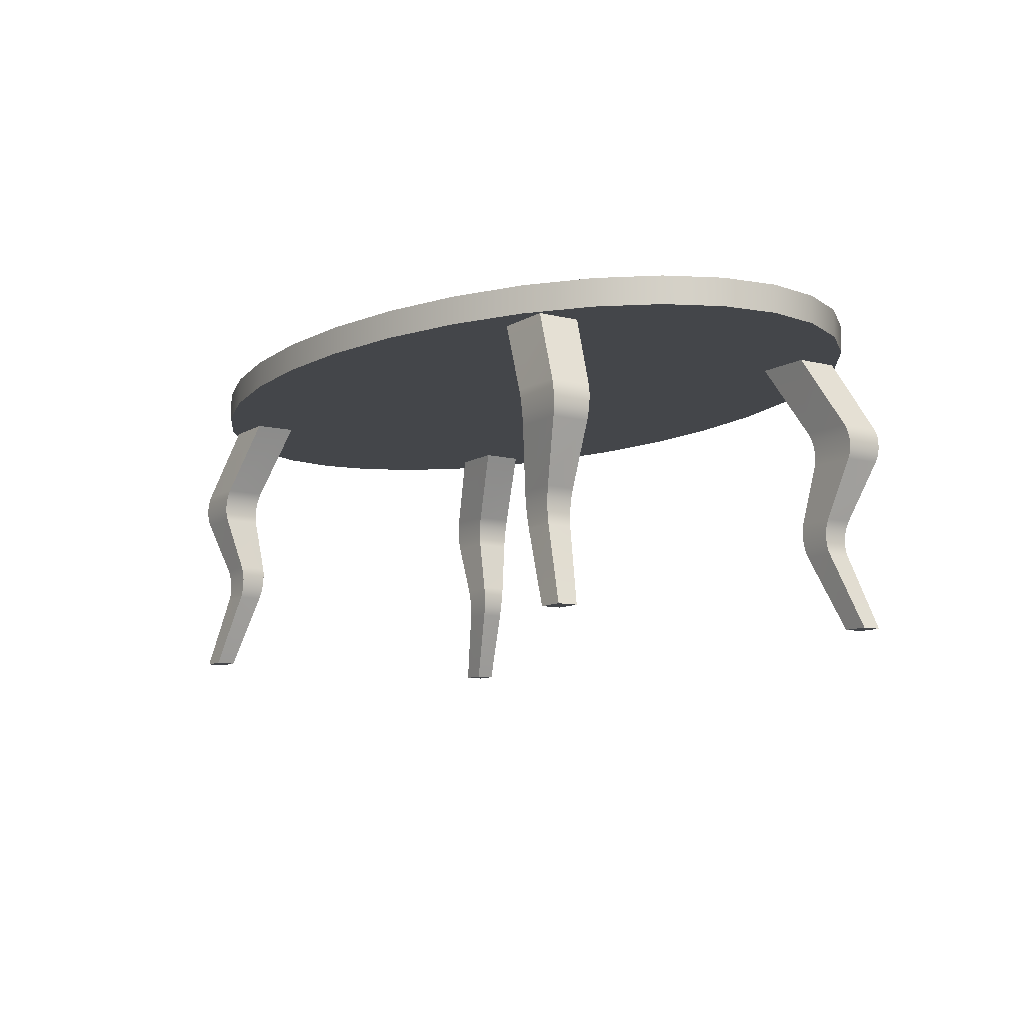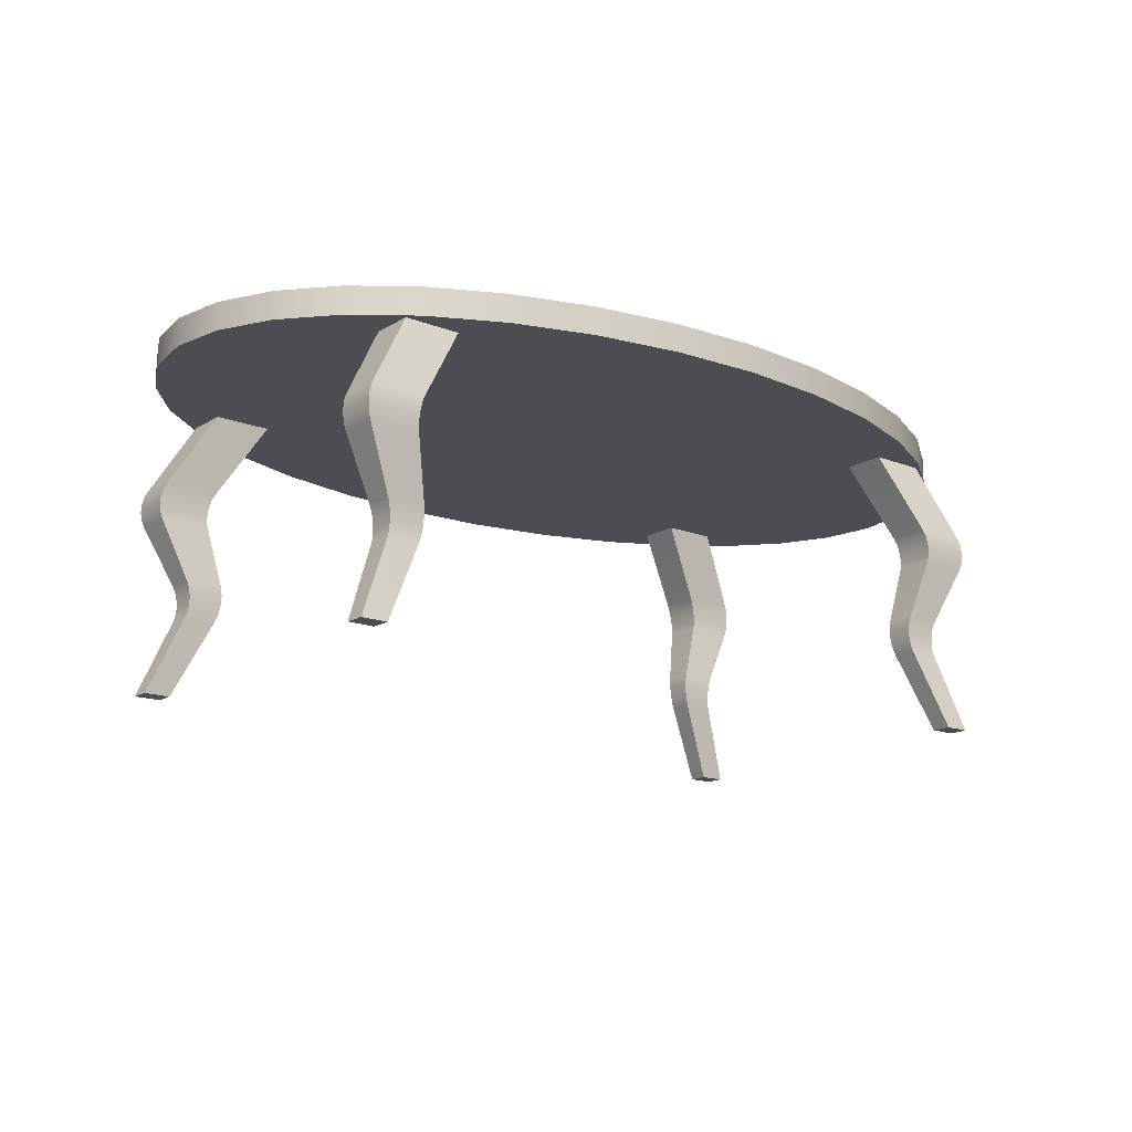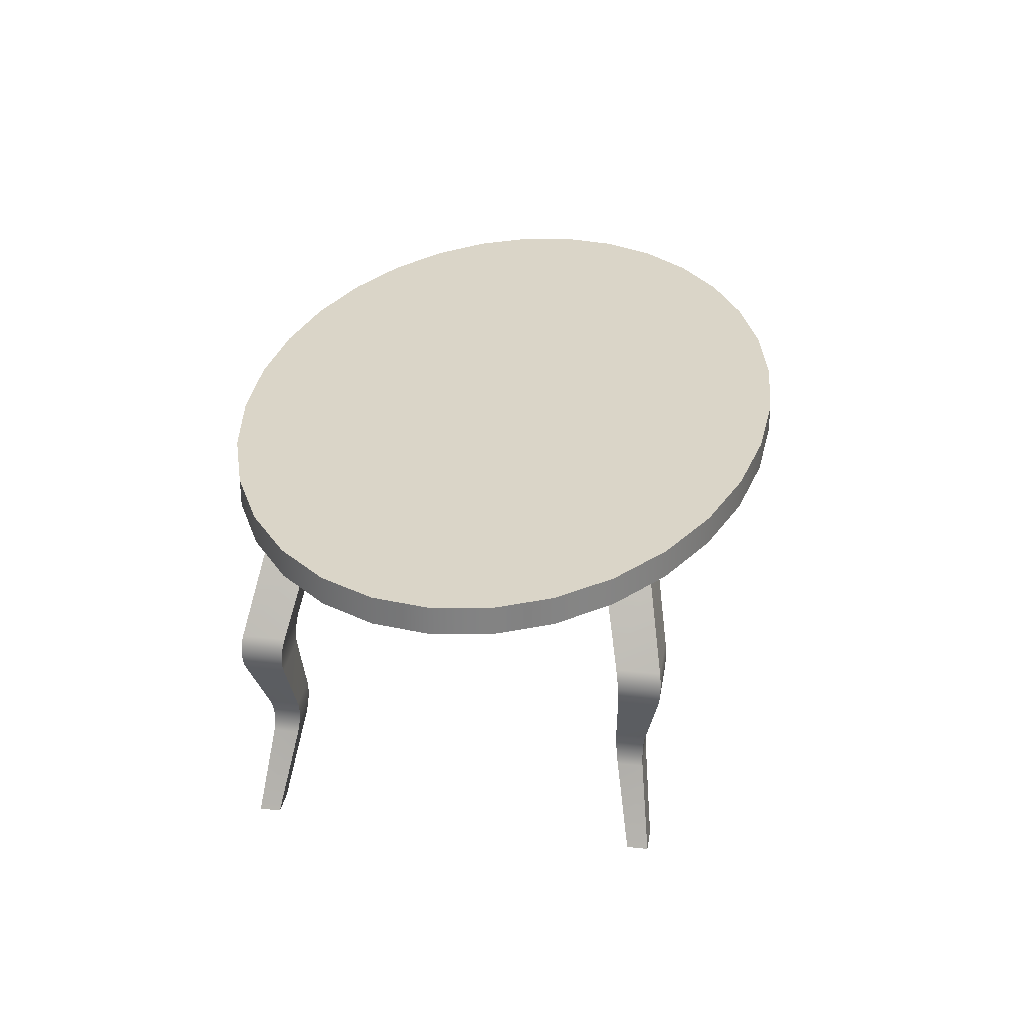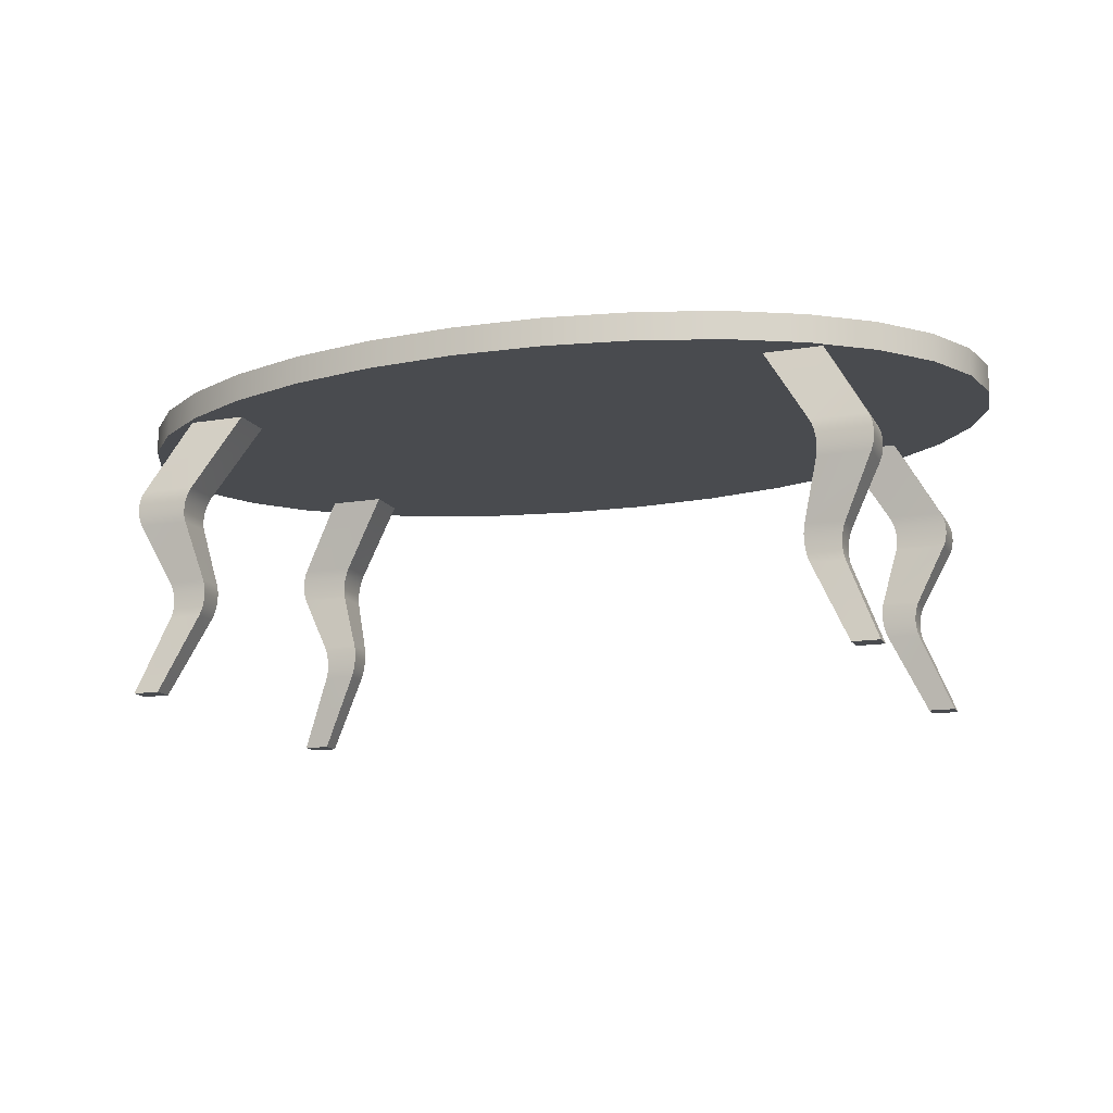
<metadata>
{"format":"obj","ext":"obj","renderer":"f3d","projection":"perspective","resolution":1024,"background":"white","views":[{"elev":-9.6,"azim":-123.3,"up":"+Y"},{"elev":-15.9,"azim":-38.9,"up":"+Y"},{"elev":29.4,"azim":99.3,"up":"+Y"},{"elev":-14.2,"azim":20.4,"up":"+Y"}]}
</metadata>
<code>
o Plane
v -13.02 -0.1225 -1.378
v -13.24 -0.1225 -1.378
v -13.24 -0.1225 -1.545
v -13.02 -0.1225 -1.545
v -12.36 2.275 -1.082
v -12.36 2.275 -1.444
v -12.84 2.275 -1.444
v -12.84 2.275 -1.082
v -12.76 1.619 -1.582
v -13.22 1.619 -1.582
v -12.67 0.8286 -1.469
v -12.99 0.8284 -1.469
v -13.23 1.324 -1.579
v -12.81 1.324 -1.579
v -13.22 1.619 -1.237
v -12.99 0.8285 -1.231
v -13.23 1.324 -1.262
v -12.76 1.619 -1.237
v -12.7 0.5263 -1.456
v -12.7 0.5263 -1.251
v -12.98 0.5262 -1.456
v -12.67 0.8287 -1.231
v -12.81 1.323 -1.262
v -12.98 0.5262 -1.251
v -12.98 0.7909 -1.23
v -12.67 0.7911 -1.23
v -12.96 0.7477 -1.23
v -12.66 0.7478 -1.23
v -12.96 0.701 -1.232
v -12.66 0.7011 -1.232
v -12.96 0.6531 -1.235
v -12.67 0.6532 -1.235
v -12.96 0.6065 -1.239
v -12.68 0.6066 -1.239
v -12.97 0.5635 -1.245
v -12.69 0.5636 -1.245
v -13.24 1.584 -1.244
v -12.78 1.583 -1.244
v -13.25 1.542 -1.251
v -12.79 1.542 -1.251
v -13.26 1.497 -1.256
v -12.81 1.497 -1.256
v -13.26 1.45 -1.26
v -12.81 1.45 -1.26
v -13.25 1.404 -1.262
v -12.82 1.404 -1.262
v -13.24 1.361 -1.263
v -12.81 1.361 -1.263
v -12.67 0.791 -1.462
v -12.98 0.7908 -1.462
v -12.66 0.7478 -1.457
v -12.96 0.7476 -1.457
v -12.66 0.701 -1.453
v -12.96 0.7009 -1.453
v -12.67 0.6532 -1.451
v -12.96 0.6531 -1.451
v -12.68 0.6066 -1.451
v -12.96 0.6065 -1.451
v -12.69 0.5636 -1.453
v -12.97 0.5635 -1.453
v -12.78 1.583 -1.588
v -13.24 1.584 -1.588
v -12.79 1.542 -1.592
v -13.25 1.542 -1.592
v -12.81 1.497 -1.594
v -13.26 1.497 -1.594
v -12.81 1.45 -1.593
v -13.26 1.45 -1.593
v -12.82 1.404 -1.591
v -13.25 1.404 -1.591
v -12.81 1.361 -1.586
v -13.24 1.361 -1.586
g Plane_Plane_None.001
f 1 2 3 4
f 5 6 7 8
f 9 10 7 6
f 11 12 13 14
f 10 15 8 7
f 12 16 17 13
f 15 18 5 8
f 1 4 19 20
f 4 3 21 19
f 22 11 14 23
f 18 9 6 5
f 2 1 20 24
f 16 22 23 17
f 22 16 25 26
f 26 25 27 28
f 28 27 29 30
f 30 29 31 32
f 32 31 33 34
f 34 33 35 36
f 36 35 24 20
f 18 15 37 38
f 38 37 39 40
f 40 39 41 42
f 42 41 43 44
f 44 43 45 46
f 46 45 47 48
f 48 47 17 23
f 12 11 49 50
f 50 49 51 52
f 52 51 53 54
f 54 53 55 56
f 56 55 57 58
f 58 57 59 60
f 60 59 19 21
f 10 9 61 62
f 62 61 63 64
f 64 63 65 66
f 66 65 67 68
f 68 67 69 70
f 70 69 71 72
f 72 71 14 13
f 11 22 26 49
f 49 26 28 51
f 51 28 30 53
f 53 30 32 55
f 55 32 34 57
f 57 34 36 59
f 59 36 20 19
f 9 18 38 61
f 61 38 40 63
f 63 40 42 65
f 65 42 44 67
f 67 44 46 69
f 69 46 48 71
f 71 48 23 14
f 16 12 50 25
f 25 50 52 27
f 27 52 54 29
f 29 54 56 31
f 31 56 58 33
f 33 58 60 35
f 35 60 21 24
f 15 10 62 37
f 37 62 64 39
f 39 64 66 41
f 41 66 68 43
f 43 68 70 45
f 45 70 72 47
f 47 72 13 17
f 3 2 24 21
o Plane.005_Plane.001
v -6.918 -0.1225 -1.378
v -7.141 -0.1225 -1.378
v -7.141 -0.1225 -1.545
v -6.918 -0.1225 -1.545
v -7.316 2.275 -1.082
v -7.316 2.275 -1.444
v -7.799 2.275 -1.444
v -7.799 2.275 -1.082
v -6.937 1.619 -1.582
v -7.397 1.619 -1.582
v -7.167 0.8284 -1.469
v -7.484 0.8286 -1.469
v -7.35 1.324 -1.579
v -6.927 1.324 -1.579
v -7.397 1.619 -1.237
v -7.484 0.8287 -1.231
v -7.35 1.323 -1.262
v -6.937 1.619 -1.237
v -7.18 0.5262 -1.456
v -7.18 0.5262 -1.251
v -7.453 0.5263 -1.456
v -7.167 0.8285 -1.231
v -6.927 1.324 -1.262
v -7.453 0.5263 -1.251
v -7.491 0.7911 -1.23
v -7.182 0.7909 -1.23
v -7.494 0.7478 -1.23
v -7.193 0.7477 -1.23
v -7.494 0.7011 -1.232
v -7.199 0.701 -1.232
v -7.489 0.6532 -1.235
v -7.201 0.6531 -1.235
v -7.48 0.6066 -1.239
v -7.199 0.6065 -1.239
v -7.468 0.5636 -1.245
v -7.191 0.5635 -1.245
v -7.379 1.583 -1.244
v -6.92 1.584 -1.244
v -7.363 1.542 -1.251
v -6.908 1.542 -1.251
v -7.351 1.497 -1.256
v -6.901 1.497 -1.256
v -7.344 1.45 -1.26
v -6.9 1.45 -1.26
v -7.341 1.404 -1.262
v -6.904 1.404 -1.262
v -7.343 1.361 -1.263
v -6.913 1.361 -1.263
v -7.182 0.7908 -1.462
v -7.491 0.791 -1.462
v -7.193 0.7476 -1.457
v -7.494 0.7478 -1.457
v -7.199 0.7009 -1.453
v -7.494 0.701 -1.453
v -7.201 0.6531 -1.451
v -7.489 0.6532 -1.451
v -7.199 0.6065 -1.451
v -7.48 0.6066 -1.451
v -7.191 0.5635 -1.453
v -7.468 0.5636 -1.453
v -6.92 1.584 -1.588
v -7.379 1.583 -1.588
v -6.908 1.542 -1.592
v -7.363 1.542 -1.592
v -6.901 1.497 -1.594
v -7.351 1.497 -1.594
v -6.9 1.45 -1.593
v -7.344 1.45 -1.593
v -6.904 1.404 -1.591
v -7.341 1.404 -1.591
v -6.913 1.361 -1.586
v -7.343 1.361 -1.586
g Plane.005_Plane.001_None.001
f 73 74 75 76
f 77 78 79 80
f 81 82 79 78
f 83 84 85 86
f 82 87 80 79
f 84 88 89 85
f 87 90 77 80
f 73 76 91 92
f 76 75 93 91
f 94 83 86 95
f 90 81 78 77
f 74 73 92 96
f 88 94 95 89
f 94 88 97 98
f 98 97 99 100
f 100 99 101 102
f 102 101 103 104
f 104 103 105 106
f 106 105 107 108
f 108 107 96 92
f 90 87 109 110
f 110 109 111 112
f 112 111 113 114
f 114 113 115 116
f 116 115 117 118
f 118 117 119 120
f 120 119 89 95
f 84 83 121 122
f 122 121 123 124
f 124 123 125 126
f 126 125 127 128
f 128 127 129 130
f 130 129 131 132
f 132 131 91 93
f 82 81 133 134
f 134 133 135 136
f 136 135 137 138
f 138 137 139 140
f 140 139 141 142
f 142 141 143 144
f 144 143 86 85
f 83 94 98 121
f 121 98 100 123
f 123 100 102 125
f 125 102 104 127
f 127 104 106 129
f 129 106 108 131
f 131 108 92 91
f 81 90 110 133
f 133 110 112 135
f 135 112 114 137
f 137 114 116 139
f 139 116 118 141
f 141 118 120 143
f 143 120 95 86
f 88 84 122 97
f 97 122 124 99
f 99 124 126 101
f 101 126 128 103
f 103 128 130 105
f 105 130 132 107
f 107 132 93 96
f 87 82 134 109
f 109 134 136 111
f 111 136 138 113
f 113 138 140 115
f 115 140 142 117
f 117 142 144 119
f 119 144 85 89
f 75 74 96 93
o Plane.006_Plane.002
v -6.918 -0.1225 1.765
v -7.141 -0.1225 1.765
v -7.141 -0.1225 1.597
v -6.918 -0.1225 1.597
v -7.316 2.275 1.664
v -7.316 2.275 1.302
v -7.799 2.275 1.302
v -7.799 2.275 1.664
v -6.937 1.619 1.802
v -6.937 1.619 1.457
v -7.397 1.619 1.457
v -7.167 0.8284 1.689
v -7.167 0.8285 1.451
v -6.927 1.324 1.481
v -6.927 1.324 1.799
v -7.18 0.5262 1.676
v -7.453 0.5263 1.676
v -7.18 0.5262 1.471
v -7.484 0.8287 1.451
v -7.35 1.323 1.481
v -7.397 1.619 1.802
v -7.484 0.8286 1.689
v -7.35 1.324 1.799
v -7.453 0.5263 1.471
v -7.182 0.7908 1.682
v -7.182 0.7909 1.45
v -7.193 0.7476 1.676
v -7.193 0.7477 1.45
v -7.199 0.7009 1.673
v -7.199 0.701 1.451
v -7.201 0.6531 1.67
v -7.201 0.6531 1.455
v -7.199 0.6065 1.67
v -7.199 0.6065 1.459
v -7.191 0.5635 1.672
v -7.191 0.5635 1.465
v -6.92 1.584 1.808
v -6.92 1.584 1.464
v -6.908 1.542 1.812
v -6.908 1.542 1.47
v -6.901 1.497 1.814
v -6.901 1.497 1.476
v -6.9 1.45 1.813
v -6.9 1.45 1.48
v -6.904 1.404 1.81
v -6.904 1.404 1.482
v -6.913 1.361 1.806
v -6.913 1.361 1.482
v -7.491 0.7911 1.45
v -7.491 0.791 1.682
v -7.494 0.7478 1.45
v -7.494 0.7478 1.676
v -7.494 0.7011 1.451
v -7.494 0.701 1.673
v -7.489 0.6532 1.455
v -7.489 0.6532 1.67
v -7.48 0.6066 1.459
v -7.48 0.6066 1.67
v -7.468 0.5636 1.465
v -7.468 0.5636 1.672
v -7.379 1.583 1.464
v -7.379 1.583 1.808
v -7.363 1.542 1.47
v -7.363 1.542 1.812
v -7.351 1.497 1.476
v -7.351 1.497 1.814
v -7.344 1.45 1.48
v -7.344 1.45 1.813
v -7.341 1.404 1.482
v -7.341 1.404 1.81
v -7.343 1.361 1.482
v -7.343 1.361 1.806
g Plane.006_Plane.002_None.001
f 145 146 147 148
f 149 150 151 152
f 153 154 150 149
f 154 155 151 150
f 156 157 158 159
f 146 145 160 161
f 145 148 162 160
f 157 163 164 158
f 155 165 152 151
f 166 156 159 167
f 165 153 149 152
f 147 146 161 168
f 163 166 167 164
f 157 156 169 170
f 170 169 171 172
f 172 171 173 174
f 174 173 175 176
f 176 175 177 178
f 178 177 179 180
f 180 179 160 162
f 154 153 181 182
f 182 181 183 184
f 184 183 185 186
f 186 185 187 188
f 188 187 189 190
f 190 189 191 192
f 192 191 159 158
f 166 163 193 194
f 194 193 195 196
f 196 195 197 198
f 198 197 199 200
f 200 199 201 202
f 202 201 203 204
f 204 203 168 161
f 165 155 205 206
f 206 205 207 208
f 208 207 209 210
f 210 209 211 212
f 212 211 213 214
f 214 213 215 216
f 216 215 164 167
f 156 166 194 169
f 169 194 196 171
f 171 196 198 173
f 173 198 200 175
f 175 200 202 177
f 177 202 204 179
f 179 204 161 160
f 153 165 206 181
f 181 206 208 183
f 183 208 210 185
f 185 210 212 187
f 187 212 214 189
f 189 214 216 191
f 191 216 167 159
f 163 157 170 193
f 193 170 172 195
f 195 172 174 197
f 197 174 176 199
f 199 176 178 201
f 201 178 180 203
f 203 180 162 168
f 155 154 182 205
f 205 182 184 207
f 207 184 186 209
f 209 186 188 211
f 211 188 190 213
f 213 190 192 215
f 215 192 158 164
f 148 147 168 162
o Plane.007_Plane.004
v -13.02 -0.1225 1.765
v -13.24 -0.1225 1.765
v -13.24 -0.1225 1.597
v -13.02 -0.1225 1.597
v -12.36 2.275 1.664
v -12.36 2.275 1.302
v -12.84 2.275 1.302
v -12.84 2.275 1.664
v -12.76 1.619 1.457
v -13.22 1.619 1.457
v -12.67 0.8287 1.451
v -12.99 0.8285 1.451
v -13.23 1.324 1.481
v -12.81 1.323 1.481
v -13.22 1.619 1.802
v -12.99 0.8284 1.689
v -13.23 1.324 1.799
v -12.76 1.619 1.802
v -12.7 0.5263 1.471
v -12.7 0.5263 1.676
v -12.98 0.5262 1.471
v -12.67 0.8286 1.689
v -12.81 1.324 1.799
v -12.98 0.5262 1.676
v -12.98 0.7908 1.682
v -12.67 0.791 1.682
v -12.96 0.7476 1.676
v -12.66 0.7478 1.676
v -12.96 0.7009 1.673
v -12.66 0.701 1.673
v -12.96 0.6531 1.67
v -12.67 0.6532 1.67
v -12.96 0.6065 1.67
v -12.68 0.6066 1.67
v -12.97 0.5635 1.672
v -12.69 0.5636 1.672
v -13.24 1.584 1.808
v -12.78 1.583 1.808
v -13.25 1.542 1.812
v -12.79 1.542 1.812
v -13.26 1.497 1.814
v -12.81 1.497 1.814
v -13.26 1.45 1.813
v -12.81 1.45 1.813
v -13.25 1.404 1.81
v -12.82 1.404 1.81
v -13.24 1.361 1.806
v -12.81 1.361 1.806
v -12.67 0.7911 1.45
v -12.98 0.7909 1.45
v -12.66 0.7478 1.45
v -12.96 0.7477 1.45
v -12.66 0.7011 1.451
v -12.96 0.701 1.451
v -12.67 0.6532 1.455
v -12.96 0.6531 1.455
v -12.68 0.6066 1.459
v -12.96 0.6065 1.459
v -12.69 0.5636 1.465
v -12.97 0.5635 1.465
v -12.78 1.583 1.464
v -13.24 1.584 1.464
v -12.79 1.542 1.47
v -13.25 1.542 1.47
v -12.81 1.497 1.476
v -13.26 1.497 1.476
v -12.81 1.45 1.48
v -13.26 1.45 1.48
v -12.82 1.404 1.482
v -13.25 1.404 1.482
v -12.81 1.361 1.482
v -13.24 1.361 1.482
g Plane.007_Plane.004_None.001
f 217 218 219 220
f 221 222 223 224
f 225 226 223 222
f 227 228 229 230
f 226 231 224 223
f 228 232 233 229
f 231 234 221 224
f 217 220 235 236
f 220 219 237 235
f 238 227 230 239
f 234 225 222 221
f 218 217 236 240
f 232 238 239 233
f 238 232 241 242
f 242 241 243 244
f 244 243 245 246
f 246 245 247 248
f 248 247 249 250
f 250 249 251 252
f 252 251 240 236
f 234 231 253 254
f 254 253 255 256
f 256 255 257 258
f 258 257 259 260
f 260 259 261 262
f 262 261 263 264
f 264 263 233 239
f 228 227 265 266
f 266 265 267 268
f 268 267 269 270
f 270 269 271 272
f 272 271 273 274
f 274 273 275 276
f 276 275 235 237
f 226 225 277 278
f 278 277 279 280
f 280 279 281 282
f 282 281 283 284
f 284 283 285 286
f 286 285 287 288
f 288 287 230 229
f 227 238 242 265
f 265 242 244 267
f 267 244 246 269
f 269 246 248 271
f 271 248 250 273
f 273 250 252 275
f 275 252 236 235
f 225 234 254 277
f 277 254 256 279
f 279 256 258 281
f 281 258 260 283
f 283 260 262 285
f 285 262 264 287
f 287 264 239 230
f 232 228 266 241
f 241 266 268 243
f 243 268 270 245
f 245 270 272 247
f 247 272 274 249
f 249 274 276 251
f 251 276 237 240
f 231 226 278 253
f 253 278 280 255
f 255 280 282 257
f 257 282 284 259
f 259 284 286 261
f 261 286 288 263
f 263 288 229 233
f 219 218 240 237
o Circle
v -10.82 2.323 -2.202
v -10.08 2.323 -2.247
v -10.08 2.244 -2.247
v -10.82 2.244 -2.202
v -13.82 2.476 0.5697
v -13.6 2.476 1.012
v -13.25 2.476 1.419
v -12.77 2.476 1.777
v -12.2 2.476 2.07
v -11.54 2.476 2.287
v -10.82 2.476 2.422
v -10.08 2.476 2.467
v -9.335 2.476 2.422
v -8.62 2.476 2.287
v -7.961 2.476 2.07
v -7.383 2.476 1.777
v -6.909 2.476 1.419
v -6.557 2.476 1.012
v -6.34 2.476 0.5697
v -6.267 2.476 0.1098
v -6.34 2.476 -0.35
v -6.557 2.476 -0.7922
v -6.909 2.476 -1.2
v -7.383 2.476 -1.557
v -7.961 2.476 -1.85
v -8.62 2.476 -2.068
v -9.335 2.476 -2.202
v -10.08 2.476 -2.247
v -10.82 2.476 -2.202
v -11.54 2.476 -2.068
v -12.2 2.476 -1.85
v -12.77 2.476 -1.557
v -13.25 2.476 -1.2
v -13.6 2.476 -0.7922
v -13.82 2.476 -0.35
v -13.89 2.476 0.1098
v -7.961 2.323 2.07
v -7.383 2.323 1.777
v -11.54 2.323 -2.068
v -6.909 2.323 1.419
v -12.2 2.323 -1.85
v -6.557 2.323 1.012
v -13.89 2.323 0.1098
v -13.82 2.323 0.5697
v -12.77 2.323 -1.557
v -6.34 2.323 0.5697
v -13.6 2.323 1.012
v -13.25 2.323 -1.2
v -6.267 2.323 0.1098
v -13.25 2.323 1.419
v -13.6 2.323 -0.7922
v -6.34 2.323 -0.35
v -12.77 2.323 1.777
v -13.82 2.323 -0.35
v -6.557 2.323 -0.7922
v -12.2 2.323 2.07
v -6.909 2.323 -1.2
v -11.54 2.323 2.287
v -7.383 2.323 -1.557
v -10.82 2.323 2.422
v -7.961 2.323 -1.85
v -10.08 2.323 2.467
v -8.62 2.323 -2.068
v -9.335 2.323 2.422
v -9.335 2.323 -2.202
v -8.62 2.323 2.287
v -13.82 2.244 0.5697
v -13.89 2.244 0.1098
v -13.82 2.244 -0.35
v -13.6 2.244 -0.7922
v -13.25 2.244 -1.2
v -12.77 2.244 -1.557
v -12.2 2.244 -1.85
v -11.54 2.244 -2.068
v -9.335 2.244 -2.202
v -8.62 2.244 -2.068
v -7.961 2.244 -1.85
v -7.383 2.244 -1.557
v -6.909 2.244 -1.2
v -6.557 2.244 -0.7922
v -6.34 2.244 -0.35
v -6.267 2.244 0.1098
v -6.34 2.244 0.5697
v -6.557 2.244 1.012
v -6.909 2.244 1.419
v -7.383 2.244 1.777
v -7.961 2.244 2.07
v -8.62 2.244 2.287
v -9.335 2.244 2.422
v -10.08 2.244 2.467
v -10.82 2.244 2.422
v -11.54 2.244 2.287
v -12.2 2.244 2.07
v -12.77 2.244 1.777
v -13.25 2.244 1.419
v -13.6 2.244 1.012
g Circle_Circle_None.001
f 289 290 291 292
f 293 294 295 296 297 298 299 300 301 302 303 304 305 306 307 308 309 310 311 312 313 314 315 316 317 318 319 320 321 322 323 324
f 290 289 317 316
f 325 326 304 303
f 289 327 318 317
f 326 328 305 304
f 327 329 319 318
f 328 330 306 305
f 331 332 293 324
f 329 333 320 319
f 330 334 307 306
f 332 335 294 293
f 333 336 321 320
f 334 337 308 307
f 335 338 295 294
f 336 339 322 321
f 337 340 309 308
f 338 341 296 295
f 339 342 323 322
f 340 343 310 309
f 341 344 297 296
f 342 331 324 323
f 343 345 311 310
f 344 346 298 297
f 345 347 312 311
f 346 348 299 298
f 347 349 313 312
f 348 350 300 299
f 349 351 314 313
f 350 352 301 300
f 351 353 315 314
f 352 354 302 301
f 353 290 316 315
f 354 325 303 302
f 355 356 357 358 359 360 361 362 292 291 363 364 365 366 367 368 369 370 371 372 373 374 375 376 377 378 379 380 381 382 383 384
f 326 325 375 374
f 327 289 292 362
f 328 326 374 373
f 329 327 362 361
f 330 328 373 372
f 332 331 356 355
f 333 329 361 360
f 334 330 372 371
f 335 332 355 384
f 336 333 360 359
f 337 334 371 370
f 338 335 384 383
f 339 336 359 358
f 340 337 370 369
f 341 338 383 382
f 342 339 358 357
f 343 340 369 368
f 344 341 382 381
f 331 342 357 356
f 345 343 368 367
f 346 344 381 380
f 347 345 367 366
f 348 346 380 379
f 349 347 366 365
f 350 348 379 378
f 351 349 365 364
f 352 350 378 377
f 353 351 364 363
f 354 352 377 376
f 290 353 363 291
f 325 354 376 375

</code>
